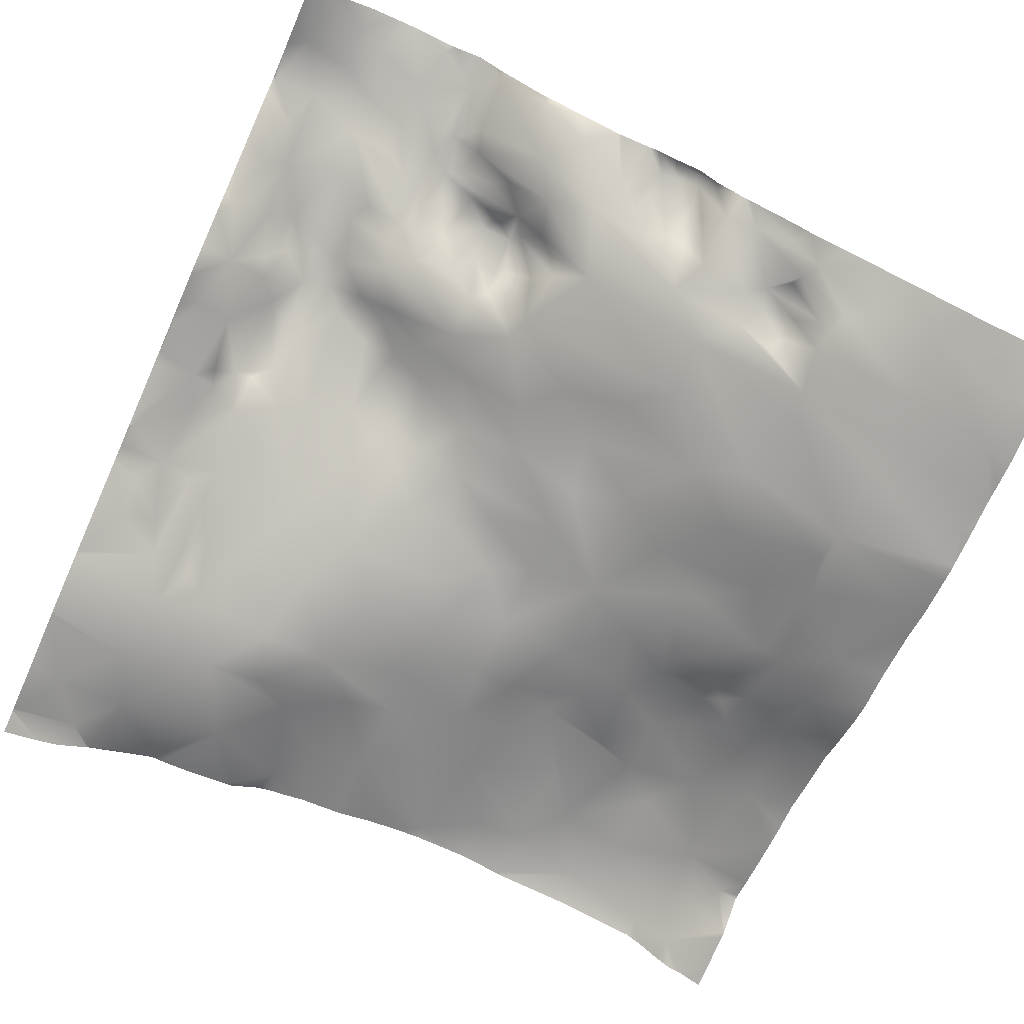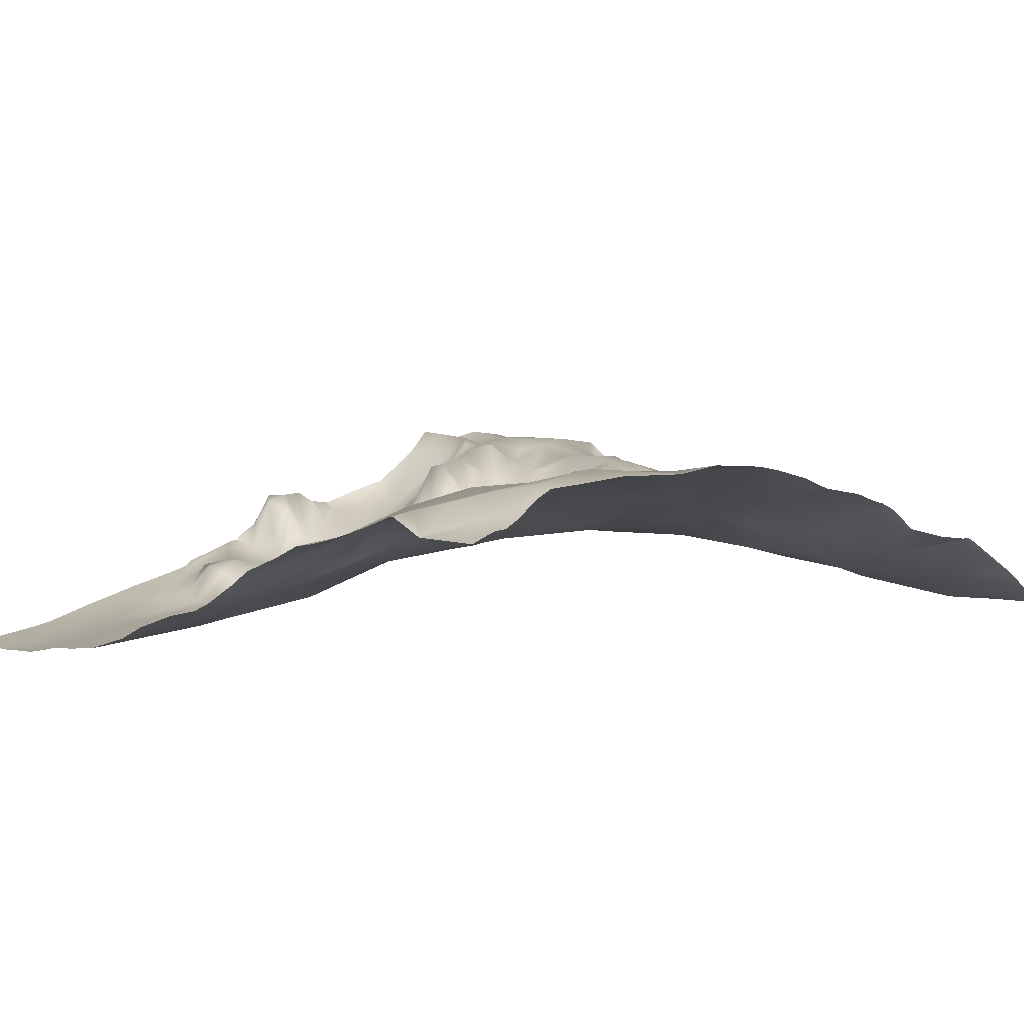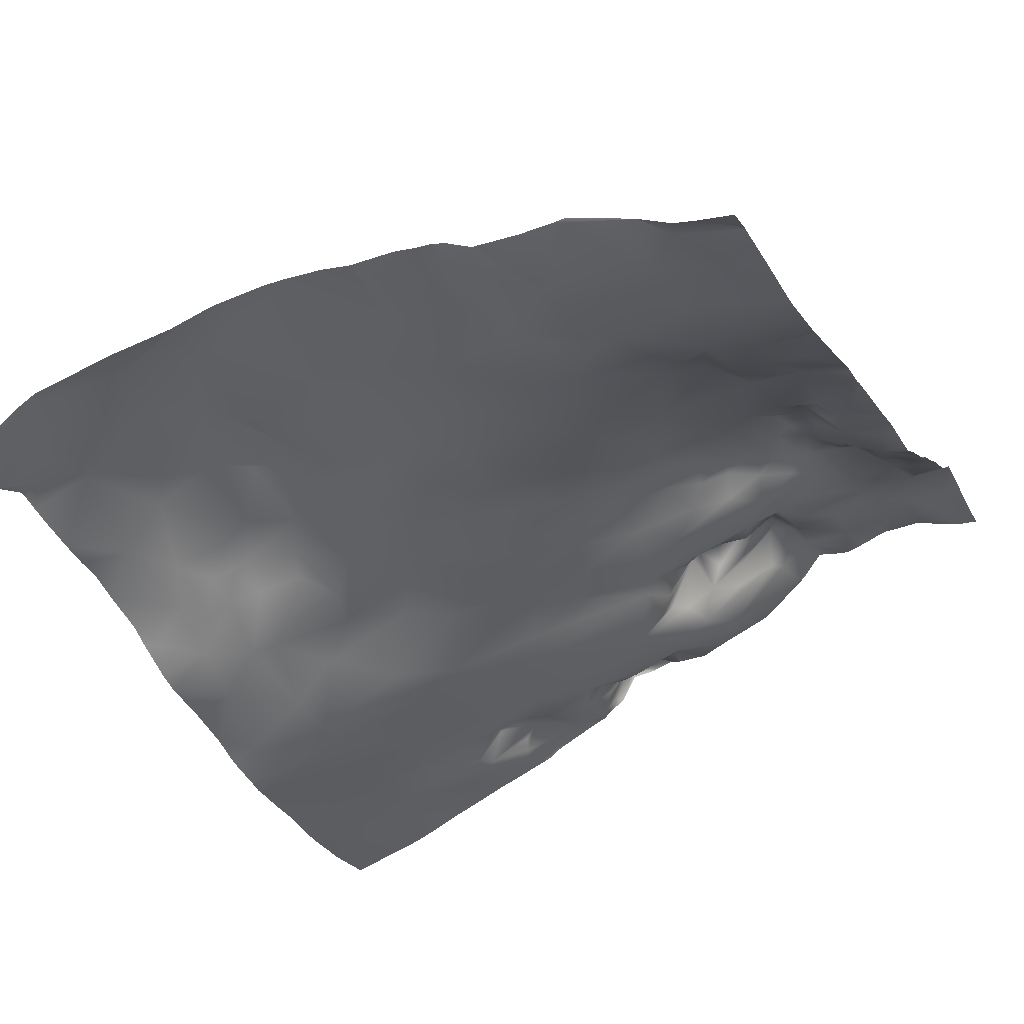
<metadata>
{"format":"obj","ext":"obj","renderer":"f3d","projection":"perspective","resolution":1024,"background":"white","views":[{"elev":-69.8,"azim":156.3,"up":"+Y"},{"elev":-5.1,"azim":-41.8,"up":"+Y"},{"elev":-37.5,"azim":26.1,"up":"+Y"}]}
</metadata>
<code>
o lod_0_932_Cube
v -1138 20.63 1308
v -1141 22.15 1322
v -1136 23.17 1320
v -1144 19.2 1327
v -1139 22.89 1326
v -1138 21.18 1331
v -1136 23.9 1328
v -1134 24.39 1333
v -1127 25.8 1324
v -1124 26.87 1330
v -1128 25.8 1316
v -1132 23.93 1311
v -1120 26.34 1322
v -1124 25.94 1312
v -1135 20.81 1302
v -1123 22.65 1304
v -1138 18.48 1297
v -1129 22.4 1302
v -1135 17.87 1295
v -1131 19.75 1299
v -1127 21.94 1298
v -1142 15.91 1295
v -1130 21.14 1297
v -1138 15.52 1291
v -1131 18.8 1295
v -1138 13.38 1284
v -1127 19.18 1295
v -1132 16.04 1288
v -1121 22 1297
v -1122 20.61 1294
v -1129 16.53 1287
v -1119 19.61 1290
v -1118 23.14 1302
v -1115 21.15 1293
v -1120 18.99 1285
v -1119 25.28 1311
v -1109 22.38 1299
v -1111 24.58 1309
v -1114 24.71 1305
v -1105 23.46 1307
v -1115 25.48 1317
v -1107 25.36 1314
v -1116 27.41 1328
v -1105 25.92 1321
v -1101 25.41 1314
v -1115 26.77 1334
v -1110 27.83 1329
v -1110 27.95 1334
v -1103 28.28 1333
v -1099 25.18 1322
v -1092 25.24 1317
v -1092 25.65 1325
v -1085 25.04 1326
v -1087 24.19 1318
v -1080 22.94 1321
v -1082 25.05 1332
v -1081 21.99 1313
v -1075 21.04 1318
v -1091 24.42 1311
v -1074 21.17 1312
v -1100 23.52 1307
v -1084 23.81 1304
v -1093 23.87 1303
v -1101 24.25 1300
v -1075 23.32 1304
v -1090 24.3 1298
v -1079 24.86 1298
v -1096 24.77 1294
v -1109 21.66 1290
v -1101 23.7 1292
v -1094 26.02 1288
v -1089 26.72 1291
v -1084 26.38 1291
v -1088 27.52 1285
v -1101 22.77 1285
v -1083 28.99 1284
v -1086 28.44 1280
v -1101 22.59 1280
v -1080 28.59 1286
v -1093 25.6 1278
v -1108 21.18 1278
v -1100 24.06 1274
v -1114 20.16 1282
v -1125 16.93 1281
v -1118 16.18 1275
v -1112 18.06 1270
v -1130 13.07 1273
v -1131 14.09 1277
v -1118 16.23 1267
v -1141 11.48 1274
v -1131 12.52 1269
v -1121 15.72 1259
v -1131 13.11 1260
v -1142 10.04 1262
v -1131 13.48 1256
v -1141 10.25 1252
v -1120 16 1256
v -1106 20.45 1256
v -1107 20.18 1263
v -1102 22.2 1267
v -1095 24.71 1269
v -1091 25.71 1273
v -1088 26.69 1263
v -1087 27.03 1266
v -1084 29.28 1273
v -1092 25.5 1255
v -1079 32.03 1277
v -1078 31.1 1283
v -1077 30.97 1273
v -1076 30 1286
v -1080 29.48 1269
v -1076 29.2 1289
v -1073 31.99 1284
v -1074 33.41 1278
v -1075 32.36 1275
v -1071 34.8 1276
v -1072 35.01 1273
v -1073 32.83 1270
v -1067 36.08 1274
v -1067 30.92 1286
v -1069 34.74 1271
v -1071 26 1297
v -1070 33.7 1266
v -1067 24.07 1305
v -1065 35.86 1268
v -1067 21.68 1312
v -1065 37.34 1272
v -1064 21.15 1310
v -1063 34.06 1278
v -1062 24.31 1304
v -1062 21.94 1309
v -1064 30.58 1287
v -1060 26.87 1297
v -1063 28.38 1292
v -1060 24.55 1301
v -1060 19.37 1313
v -1058 25.65 1298
v -1068 19.5 1318
v -1057 21.66 1308
v -1073 20.69 1327
v -1058 18.42 1321
v -1061 18.97 1327
v -1052 16.79 1326
v -1052 21.6 1304
v -1056 22.4 1304
v -1054 25.43 1298
v -1052 23.6 1300
v -1059 28.9 1289
v -1060 31.11 1285
v -1062 32.8 1283
v -1058 31.65 1285
v -1062 35.15 1278
v -1056 29.66 1287
v -1059 35.79 1276
v -1061 37.24 1273
v -1055 30.51 1279
v -1063 38.34 1268
v -1057 33.94 1273
v -1064 38.54 1263
v -1060 37.79 1269
v -1058 36.5 1269
v -1057 38.89 1266
v -1056 35.59 1271
v -1052 31.79 1272
v -1054 35.57 1266
v -1060 39.51 1258
v -1054 38.96 1260
v -1065 37.9 1261
v -1052 36.39 1265
v -1069 36.47 1263
v -1060 41.42 1253
v -1070 36.14 1261
v -1073 33.13 1263
v -1068 38.21 1256
v -1081 29.61 1265
v -1065 40.1 1254
v -1082 29.9 1263
v -1061 42.74 1249
v -1086 30.32 1262
v -1065 41.25 1250
v -1086 28.93 1259
v -1070 39.9 1251
v -1084 33.99 1261
v -1088 27.02 1257
v -1083 36.61 1257
v -1084 36.18 1256
v -1087 29.65 1255
v -1086 29.92 1254
v -1082 32.64 1253
v -1079 37.45 1257
v -1084 31.53 1251
v -1080 35.92 1261
v -1077 32.68 1262
v -1080 34.65 1255
v -1075 34.27 1260
v -1077 38.98 1255
v -1071 38.21 1258
v -1073 40.11 1257
v -1072 40.48 1254
v -1072 41.9 1249
v -1078 36.81 1252
v -1074 40.29 1252
v -1080 34.02 1250
v -1075 36.91 1249
v -1084 30.1 1250
v -1074 38.07 1246
v -1082 31.6 1245
v -1090 27.97 1248
v -1071 43.03 1243
v -1074 39.9 1240
v -1065 41.8 1245
v -1059 43.5 1243
v -1067 42.61 1240
v -1056 43.46 1247
v -1056 43.85 1242
v -1054 43.01 1251
v -1051 42.8 1246
v -1052 40.2 1255
v -1049 42.9 1252
v -1051 37.43 1261
v -1050 33.89 1266
v -1080 34.94 1240
v -1086 31.37 1242
v -1085 33.86 1239
v -1089 31.99 1239
v -1092 30.45 1244
v -1096 25.47 1248
v -1094 29.53 1245
v -1141 10.52 1246
v -1130 14.58 1243
v -1123 16.84 1244
v -1131 13.61 1251
v -1119 16.45 1250
v -1116 20.38 1252
v -1114 18.94 1253
v -1110 20.42 1252
v -1112 22.23 1250
v -1116 21.3 1249
v -1102 22.53 1252
v -1109 22.07 1249
v -1112 22.49 1247
v -1118 17.84 1248
v -1120 17.12 1246
v -1114 21.78 1245
v -1115 20.18 1242
v -1114 20.57 1244
v -1108 24.42 1242
v -1112 22.59 1241
v -1104 24.74 1242
v -1104 22.71 1248
v -1102 28.15 1240
v -1101 26.46 1247
v -1102 26.86 1244
v -1099 25.92 1247
v -1101 29.61 1245
v -1101 31.27 1241
v -1098 32.46 1241
v -1100 32.38 1240
v -1096 31.43 1244
v -1096 32.82 1242
v -1097 31.93 1239
v -1078 22.9 1334
v -1067 22.34 1334
v -1059 18.85 1334
v -1056 17.96 1332
v -1049 24.65 1294
v -1055 26.73 1290
v -1053 27.22 1286
v -1055 28.66 1285
v -1048 27.06 1285
v -1049 28.2 1281
v -1051 29.55 1278
v -1048 16.38 1325
v -1048 15.69 1331
v -1048 16.87 1319
v -1048 15.65 1332
v -1048 15.7 1332
v -1053 15.91 1334
v -1055 16.63 1334
v -1048 14.91 1334
v -1059 18.81 1334
v -1059 18.85 1334
v -1048 16.94 1318
v -1048 16.97 1318
v -1048 19.06 1310
v -1059 18.87 1334
v -1066 22.43 1334
v -1067 22.55 1334
v -1068 22.46 1334
v -1072 22.48 1334
v -1076 22.9 1334
v -1078 23.07 1334
v -1078 23.27 1334
v -1081 25.06 1334
v -1083 25.65 1334
v -1084 25.85 1334
v -1087 26.44 1334
v -1092 26.71 1334
v -1092 26.72 1334
v -1048 19.19 1310
v -1048 21.62 1303
v -1048 24.37 1294
v -1048 23.92 1297
v -1048 23.34 1299
v -1048 24.61 1294
v -1048 24.45 1294
v -1048 24.86 1293
v -1048 26.61 1286
v -1048 24.74 1294
v -1048 27.05 1285
v -1048 27.04 1285
v -1048 28.11 1281
v -1048 28.35 1279
v -1048 28.05 1281
v -1048 30.74 1272
v -1048 29.1 1274
v -1048 33.04 1267
v -1048 19.11 1310
v -1048 23.47 1299
v -1048 23.54 1299
v -1048 28.91 1275
v -1048 33.31 1267
v -1048 42.85 1251
v -1048 42.84 1252
v -1048 42.54 1247
v -1048 42.13 1245
v -1048 34.65 1265
v -1048 36.13 1262
v -1048 37.68 1260
v -1048 38.32 1259
v -1048 39.67 1256
v -1048 41.65 1253
v -1048 42.11 1239
v -1049 42.32 1239
v -1050 42.47 1239
v -1052 42.99 1239
v -1057 44.64 1239
v -1060 44.63 1239
v -1061 44.67 1239
v -1062 44.44 1239
v -1064 43.62 1239
v -1067 42.99 1239
v -1068 43.06 1239
v -1071 43.81 1239
v -1073 40.78 1239
v -1074 40.14 1239
v -1080 35.73 1239
v -1080 35.52 1239
v -1085 33.94 1239
v -1085 33.96 1239
v -1085 33.92 1239
v -1089 32.11 1239
v -1110 27.92 1334
v -1115 26.73 1334
v -1110 27.93 1334
v -1115 26.64 1334
v -1096 27.59 1334
v -1100 28.15 1334
v -1103 28.31 1334
v -1110 27.96 1334
v -1124 25.81 1334
v -1138 20.78 1334
v -1139 19.69 1334
v -1141 19.41 1334
v -1130 24.68 1334
v -1134 23.9 1334
v -1135 22.84 1334
v -1142 18.69 1334
v -1144 18.2 1333
v -1144 18.38 1332
v -1144 20.41 1317
v -1144 20.88 1320
v -1144 19.79 1313
v -1144 18.37 1303
v -1144 17.17 1298
v -1144 15.93 1295
v -1144 14.04 1291
v -1144 15.14 1293
v -1144 13.28 1288
v -1144 19.03 1327
v -1144 18.01 1334
v -1144 19.12 1327
v -1144 21.39 1323
v -1144 19.34 1326
v -1144 21.37 1322
v -1144 19.44 1310
v -1144 19.36 1307
v -1144 12.89 1283
v -1093 32.12 1239
v -1093 32.03 1239
v -1089 32.02 1239
v -1094 32.4 1239
v -1096 31.98 1239
v -1094 32.48 1239
v -1089 32.08 1239
v -1097 31.89 1239
v -1097 31.74 1239
v -1100 31.48 1239
v -1102 28.11 1239
v -1104 26.64 1239
v -1105 25.88 1239
v -1112 22.7 1239
v -1113 21.71 1239
v -1118 20.14 1239
v -1121 18.82 1239
v -1125 17.23 1239
v -1105 25.82 1239
v -1106 25.48 1239
v -1144 11.79 1277
v -1144 10.6 1273
v -1144 9.65 1267
v -1144 9.91 1268
v -1144 9.689 1266
v -1144 9.698 1265
v -1144 9.672 1262
v -1144 9.836 1258
v -1144 9.734 1260
v -1144 9.639 1255
v -1144 9.48 1252
v -1144 9.817 1247
v -1144 9.873 1246
v -1128 16.3 1239
v -1133 13.94 1239
v -1136 13.12 1239
v -1141 11.74 1239
v -1144 10.11 1244
v -1144 10.89 1240
v -1144 11.01 1239
f 3 372 2
f 3 373 371
f 2 384 4
f 4 5 2
f 2 5 3
f 4 6 5
f 7 3 5
f 6 7 5
f 6 8 7
f 8 9 7
f 7 9 3
f 8 10 9
f 9 11 3
f 3 11 12
f 3 12 1
f 9 13 11
f 10 13 9
f 11 14 12
f 11 13 14
f 1 12 15
f 14 16 12
f 1 15 17
f 15 12 18
f 12 16 18
f 15 19 17
f 15 18 20
f 15 20 19
f 16 21 18
f 18 21 20
f 20 21 23
f 22 17 24
f 22 377 378
f 17 19 24
f 19 20 25
f 19 25 24
f 20 23 25
f 23 27 25
f 23 21 27
f 24 25 28
f 25 27 28
f 24 28 26
f 21 29 27
f 27 29 30
f 27 30 31
f 28 27 31
f 30 29 32
f 30 32 31
f 21 33 29
f 16 33 21
f 29 34 32
f 33 34 29
f 32 35 31
f 32 34 35
f 36 33 16
f 14 36 16
f 33 37 34
f 14 38 36
f 36 39 33
f 38 39 36
f 39 37 33
f 13 38 14
f 39 40 37
f 38 40 39
f 13 41 38
f 38 42 40
f 41 42 38
f 13 43 41
f 10 43 13
f 41 44 42
f 43 44 41
f 42 45 40
f 44 45 42
f 10 46 43
f 43 47 44
f 43 46 47
f 46 48 47
f 47 49 44
f 48 49 47
f 44 49 50
f 44 50 45
f 50 51 45
f 50 49 52
f 50 52 51
f 52 53 54
f 52 54 51
f 53 55 54
f 56 297 296
f 56 55 53
f 54 57 51
f 55 58 54
f 54 58 57
f 51 57 59
f 45 51 59
f 57 58 60
f 45 59 61
f 40 45 61
f 40 61 37
f 59 57 62
f 61 59 63
f 59 62 63
f 61 64 37
f 61 63 64
f 57 65 62
f 57 60 65
f 62 66 63
f 62 65 67
f 66 62 67
f 64 63 68
f 63 66 68
f 37 64 69
f 37 69 34
f 64 68 70
f 69 64 70
f 35 34 69
f 68 71 70
f 66 72 68
f 68 72 71
f 72 66 73
f 66 67 73
f 71 72 74
f 72 73 74
f 70 71 75
f 75 71 74
f 70 75 69
f 73 76 74
f 75 74 77
f 74 76 77
f 69 75 78
f 73 79 76
f 73 67 79
f 75 80 78
f 75 77 80
f 69 78 81
f 78 80 82
f 81 78 82
f 83 69 81
f 35 69 83
f 35 83 84
f 31 35 84
f 83 81 85
f 83 85 84
f 81 86 85
f 86 81 82
f 84 85 87
f 31 84 88
f 88 84 87
f 28 31 88
f 28 88 26
f 85 89 87
f 85 86 89
f 90 26 88
f 88 87 91
f 88 91 90
f 87 89 91
f 91 412 90
f 91 89 92
f 91 413 411
f 93 91 92
f 94 416 417
f 94 93 95
f 93 97 95
f 92 97 93
f 92 98 97
f 89 98 92
f 99 98 89
f 89 86 99
f 86 100 99
f 86 82 100
f 82 101 100
f 82 102 101
f 80 102 82
f 101 103 100
f 100 103 99
f 102 104 101
f 101 104 103
f 80 105 102
f 102 105 104
f 80 77 105
f 99 103 106
f 99 106 98
f 77 107 105
f 77 76 107
f 76 108 107
f 76 79 108
f 107 109 105
f 79 110 108
f 105 109 111
f 104 105 111
f 112 110 79
f 67 112 79
f 110 113 108
f 112 113 110
f 107 108 114
f 108 113 114
f 107 114 115
f 107 115 109
f 113 116 114
f 114 116 115
f 115 117 109
f 115 116 117
f 117 118 109
f 109 118 111
f 116 119 117
f 113 120 116
f 116 120 119
f 112 120 113
f 117 119 121
f 117 121 118
f 112 122 120
f 122 112 67
f 65 122 67
f 118 121 123
f 111 118 123
f 65 124 122
f 65 60 124
f 121 125 123
f 60 126 124
f 121 127 125
f 119 127 121
f 126 128 124
f 119 129 127
f 120 129 119
f 128 130 124
f 124 130 122
f 128 131 130
f 122 132 120
f 120 132 129
f 130 133 122
f 122 134 132
f 122 133 134
f 130 131 135
f 130 135 133
f 128 136 131
f 131 136 135
f 126 136 128
f 135 137 133
f 138 136 126
f 138 126 60
f 58 138 60
f 55 138 58
f 135 139 137
f 136 139 135
f 140 138 55
f 56 140 55
f 141 136 138
f 140 142 138
f 142 141 138
f 141 284 136
f 142 143 141
f 141 275 283
f 285 139 136
f 143 273 275
f 139 300 144
f 139 144 145
f 139 145 137
f 144 300 301
f 145 146 137
f 137 146 133
f 145 144 147
f 145 147 146
f 304 147 144
f 147 320 146
f 144 301 304
f 133 146 148
f 134 133 148
f 134 148 132
f 132 148 149
f 132 149 150
f 132 150 129
f 149 151 150
f 149 148 151
f 129 150 152
f 148 153 151
f 150 154 152
f 150 151 154
f 129 152 155
f 152 154 155
f 129 155 127
f 151 156 154
f 127 155 157
f 127 157 125
f 154 158 155
f 154 156 158
f 125 157 159
f 123 125 159
f 155 160 157
f 155 161 160
f 155 158 161
f 157 160 162
f 160 161 162
f 158 163 161
f 161 163 162
f 158 164 163
f 158 156 164
f 162 163 165
f 163 164 165
f 157 162 166
f 159 157 166
f 162 165 167
f 162 167 166
f 159 166 168
f 165 169 167
f 170 159 168
f 123 159 170
f 168 166 171
f 166 167 171
f 170 168 172
f 172 168 171
f 123 170 173
f 173 170 172
f 111 123 173
f 172 171 174
f 111 173 175
f 111 175 104
f 174 171 176
f 104 175 177
f 176 171 178
f 104 177 179
f 104 179 103
f 174 176 180
f 176 178 180
f 103 179 181
f 182 174 180
f 172 174 182
f 179 183 181
f 179 177 183
f 103 181 184
f 106 103 184
f 183 185 181
f 183 177 185
f 184 181 186
f 181 185 186
f 184 186 187
f 184 187 106
f 187 186 188
f 187 188 106
f 186 185 189
f 186 189 188
f 177 190 185
f 188 189 191
f 177 192 190
f 177 175 192
f 175 193 192
f 192 193 190
f 175 173 193
f 185 190 194
f 185 194 189
f 193 195 190
f 193 173 195
f 190 196 194
f 190 195 196
f 173 197 195
f 173 172 197
f 195 198 196
f 195 197 198
f 197 172 182
f 196 198 199
f 198 197 199
f 196 199 194
f 199 197 182
f 194 199 189
f 199 182 200
f 189 199 201
f 199 200 202
f 199 202 201
f 189 201 203
f 189 203 191
f 201 202 204
f 201 204 203
f 202 200 204
f 191 203 205
f 205 203 204
f 205 188 191
f 188 205 106
f 204 200 206
f 205 204 207
f 204 206 207
f 106 205 208
f 208 205 207
f 206 200 209
f 200 182 209
f 207 206 210
f 206 209 210
f 182 211 209
f 182 180 211
f 210 344 345
f 180 212 211
f 178 212 180
f 209 211 213
f 209 343 344
f 211 341 213
f 212 340 211
f 213 342 343
f 213 341 342
f 178 214 212
f 212 338 339
f 212 214 215
f 335 215 214
f 215 336 337
f 178 216 214
f 171 216 178
f 167 216 171
f 216 217 214
f 217 335 214
f 167 218 216
f 216 219 217
f 218 219 216
f 167 220 218
f 167 169 220
f 218 332 219
f 169 221 220
f 221 169 165
f 220 330 218
f 218 330 331
f 328 220 221
f 165 164 221
f 219 325 217
f 217 325 326
f 326 334 217
f 221 327 328
f 221 322 327
f 317 221 164
f 210 345 346
f 210 347 222
f 207 210 222
f 207 222 223
f 208 207 223
f 222 347 348
f 224 223 222
f 222 349 224
f 224 349 350
f 225 223 224
f 224 350 351
f 224 352 225
f 225 352 395
f 225 395 391
f 226 391 389
f 226 223 225
f 226 208 223
f 227 208 226
f 227 226 228
f 226 390 228
f 230 424 229
f 230 406 422
f 231 405 406
f 96 230 229
f 96 232 230
f 232 231 230
f 95 232 96
f 95 233 232
f 95 97 233
f 97 234 233
f 97 235 234
f 97 236 235
f 97 98 236
f 234 235 237
f 235 236 237
f 234 238 233
f 234 237 238
f 98 239 236
f 98 106 239
f 106 208 239
f 239 208 227
f 237 236 240
f 236 239 240
f 238 237 241
f 237 240 241
f 233 238 242
f 238 241 242
f 233 242 243
f 232 233 243
f 232 243 231
f 242 241 244
f 231 243 245
f 242 244 246
f 242 246 243
f 244 241 246
f 243 246 245
f 245 405 231
f 246 241 247
f 246 247 245
f 240 247 241
f 245 403 404
f 245 247 248
f 248 403 245
f 247 408 248
f 248 408 402
f 240 249 247
f 249 407 247
f 240 250 249
f 240 239 250
f 249 400 401
f 239 252 250
f 250 253 249
f 239 254 252
f 239 227 254
f 250 252 255
f 250 255 253
f 252 254 255
f 253 256 249
f 253 255 256
f 249 256 251
f 255 257 256
f 255 254 257
f 256 258 251
f 256 257 258
f 254 227 259
f 227 228 259
f 254 259 260
f 259 228 260
f 254 260 257
f 260 390 394
f 260 392 257
f 257 393 261
f 258 257 261
f 261 393 396
f 258 397 398
f 258 399 251
f 56 262 140
f 291 140 262
f 140 263 142
f 263 264 142
f 264 265 142
f 281 265 264
f 142 265 143
f 265 274 143
f 266 302 306
f 146 303 266
f 266 305 309
f 146 266 267
f 146 267 148
f 148 267 153
f 267 266 268
f 153 267 268
f 307 268 266
f 153 268 269
f 153 269 151
f 151 269 156
f 269 268 156
f 308 270 268
f 268 271 156
f 270 271 268
f 270 310 311
f 311 271 270
f 156 271 272
f 156 272 164
f 313 272 271
f 321 164 272
f 271 312 313
f 164 315 317
f 426 421 229
f 309 307 266
f 357 299 52
f 416 96 418
f 421 420 229
f 382 380 4
f 356 10 361
f 380 6 4
f 296 295 56
f 286 263 287
f 419 418 96
f 278 277 265
f 353 355 48
f 337 338 215
f 303 302 266
f 359 358 49
f 293 292 262
f 415 414 94
f 425 428 427
f 295 294 56
f 278 280 276
f 413 94 414
f 374 17 375
f 369 381 368
f 284 285 136
f 420 96 229
f 289 140 290
f 306 305 266
f 396 397 261
f 364 363 6
f 365 361 10
f 292 291 262
f 372 385 2
f 386 373 1
f 364 370 368
f 363 362 6
f 356 354 46
f 314 312 271
f 365 8 366
f 332 324 219
f 412 410 90
f 229 424 425
f 298 297 53
f 422 423 230
f 384 382 4
f 367 6 362
f 399 400 251
f 374 387 1
f 385 383 2
f 274 273 143
f 417 415 94
f 409 26 90
f 288 287 263
f 360 49 48
f 358 52 49
f 387 386 1
f 289 288 263
f 298 52 299
f 353 46 354
f 378 376 22
f 282 281 264
f 388 379 26
f 286 282 264
f 375 22 376
f 324 323 219
f 367 366 8
f 410 409 90
f 355 360 48
f 379 24 26
f 294 262 56
f 316 315 164
f 3 371 372
f 3 1 373
f 2 383 384
f 22 24 377
f 56 53 297
f 91 411 412
f 91 93 413
f 94 95 416
f 141 283 284
f 141 143 275
f 285 318 139
f 139 318 300
f 304 319 147
f 147 319 320
f 210 209 344
f 209 213 343
f 211 340 341
f 212 339 340
f 212 215 338
f 335 336 215
f 217 334 335
f 218 331 332
f 220 329 330
f 328 329 220
f 219 323 325
f 326 333 334
f 317 322 221
f 210 346 347
f 222 348 349
f 224 351 352
f 226 225 391
f 226 389 390
f 230 423 424
f 230 231 406
f 245 404 405
f 248 402 403
f 247 407 408
f 249 401 407
f 249 251 400
f 260 228 390
f 260 394 392
f 257 392 393
f 258 261 397
f 258 398 399
f 291 290 140
f 281 279 265
f 265 277 274
f 146 320 303
f 307 308 268
f 308 310 270
f 311 314 271
f 313 321 272
f 321 316 164
f 416 95 96
f 356 46 10
f 380 370 6
f 286 264 263
f 265 279 278
f 278 276 277
f 413 93 94
f 374 1 17
f 420 419 96
f 289 263 140
f 6 370 364
f 370 369 368
f 365 10 8
f 425 427 426
f 426 229 425
f 367 8 6
f 409 388 26
f 360 359 49
f 358 357 52
f 298 53 52
f 353 48 46
f 375 17 22
f 379 377 24
f 294 293 262

</code>
